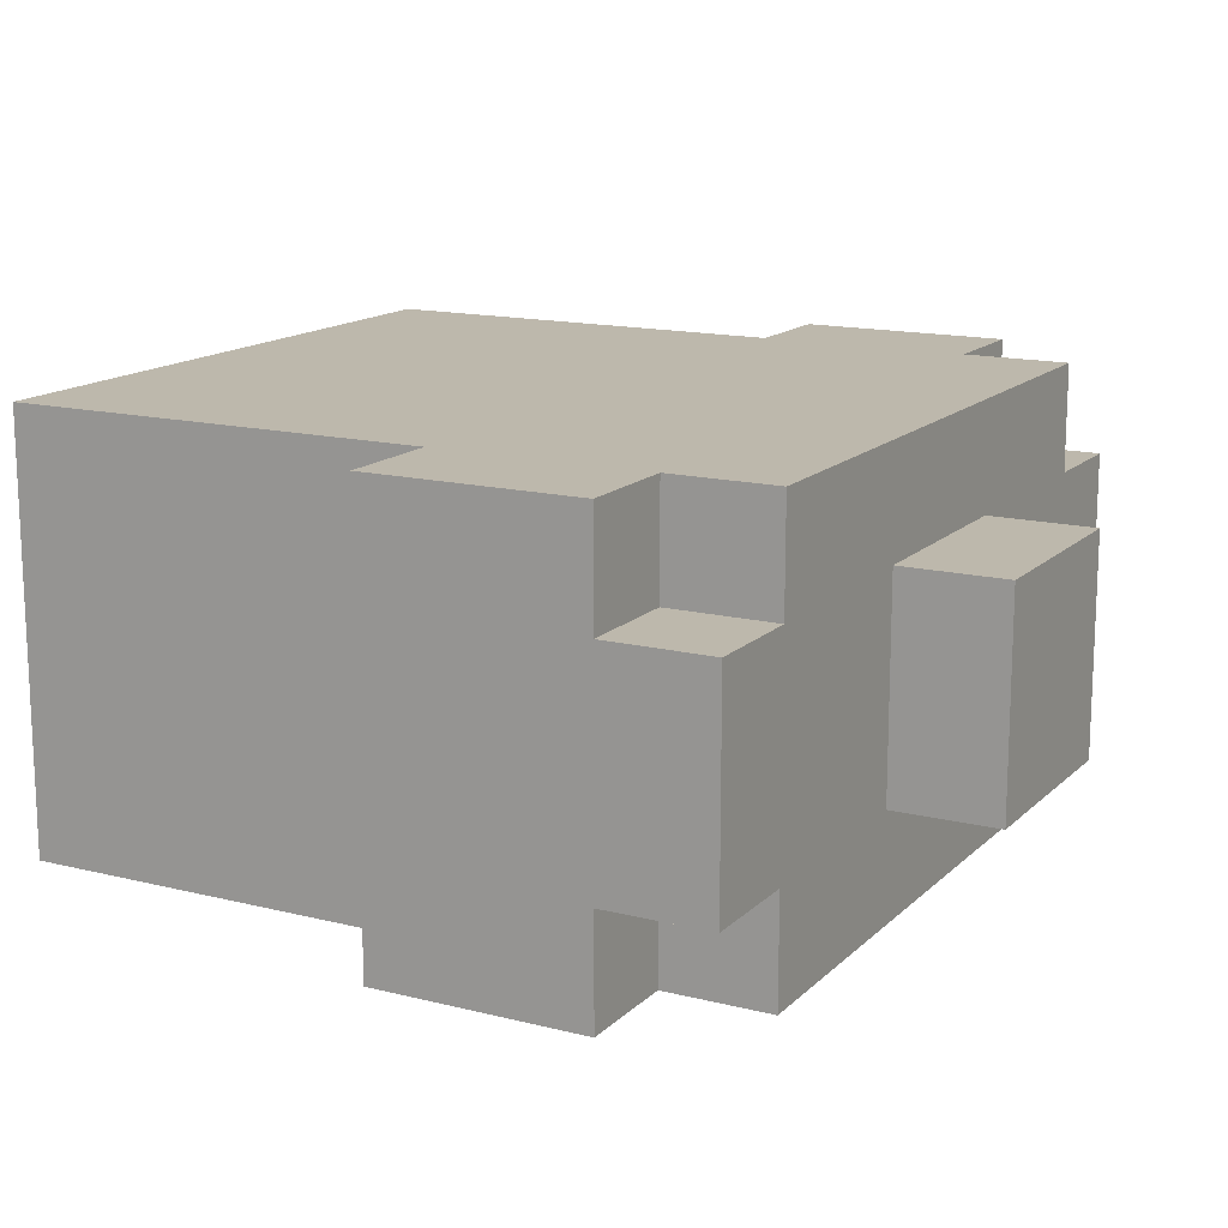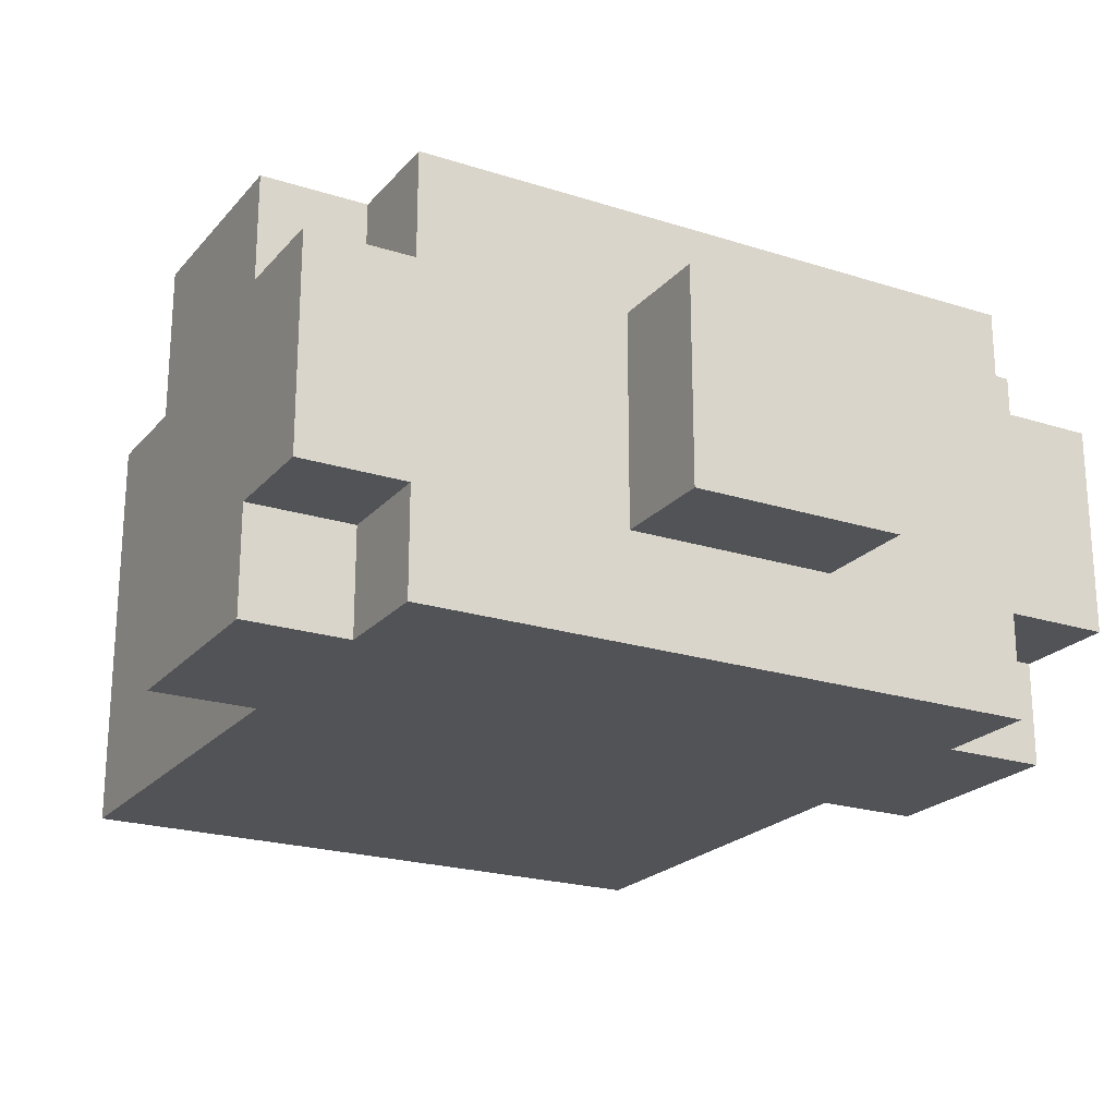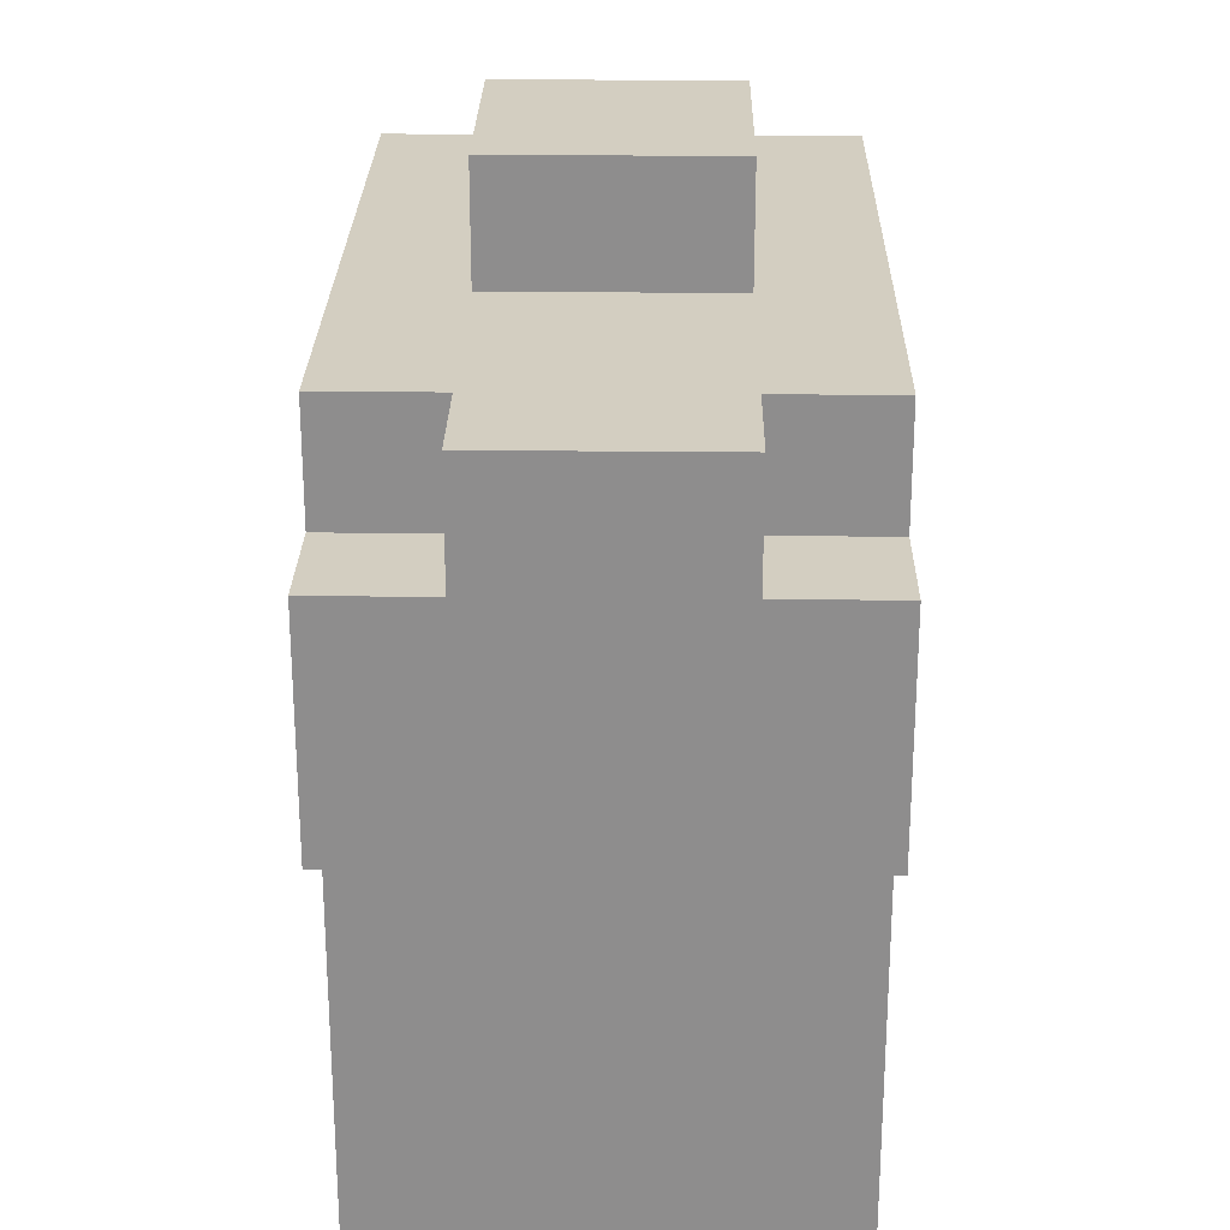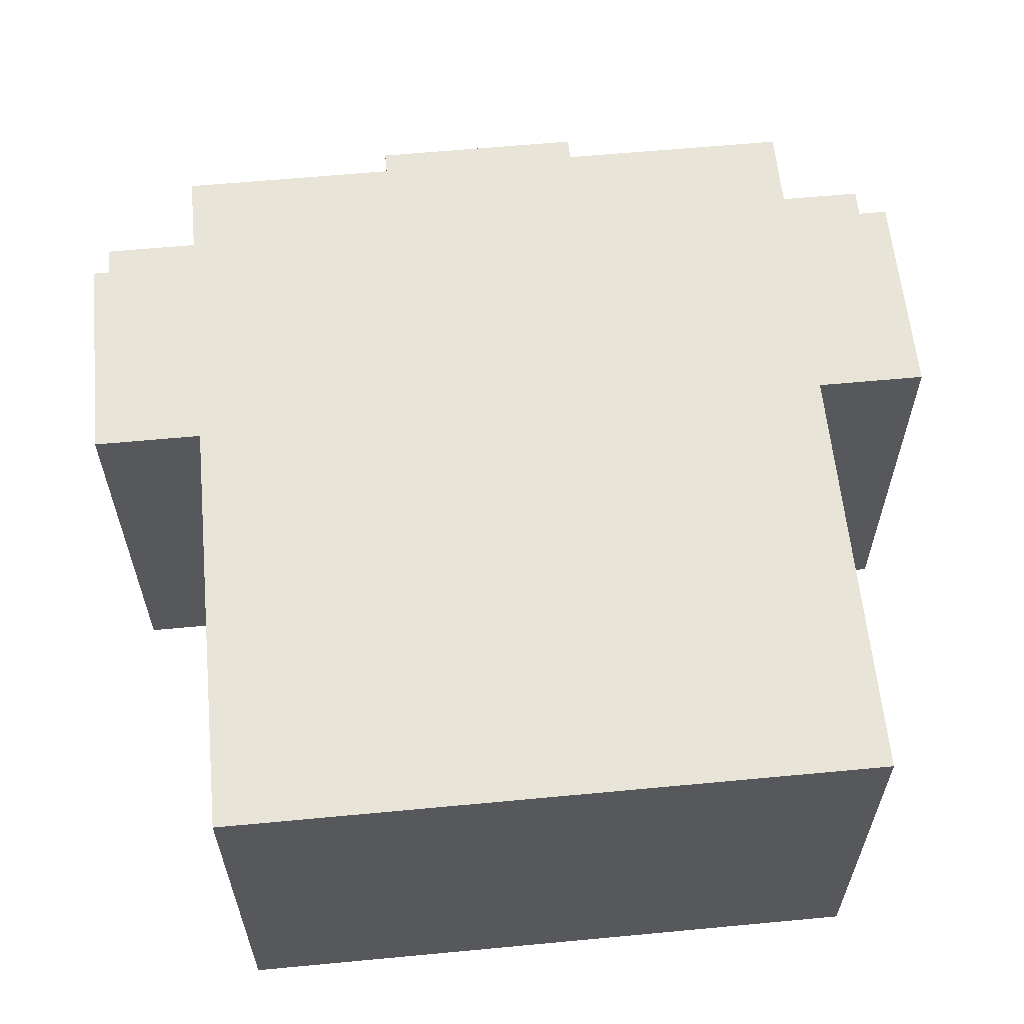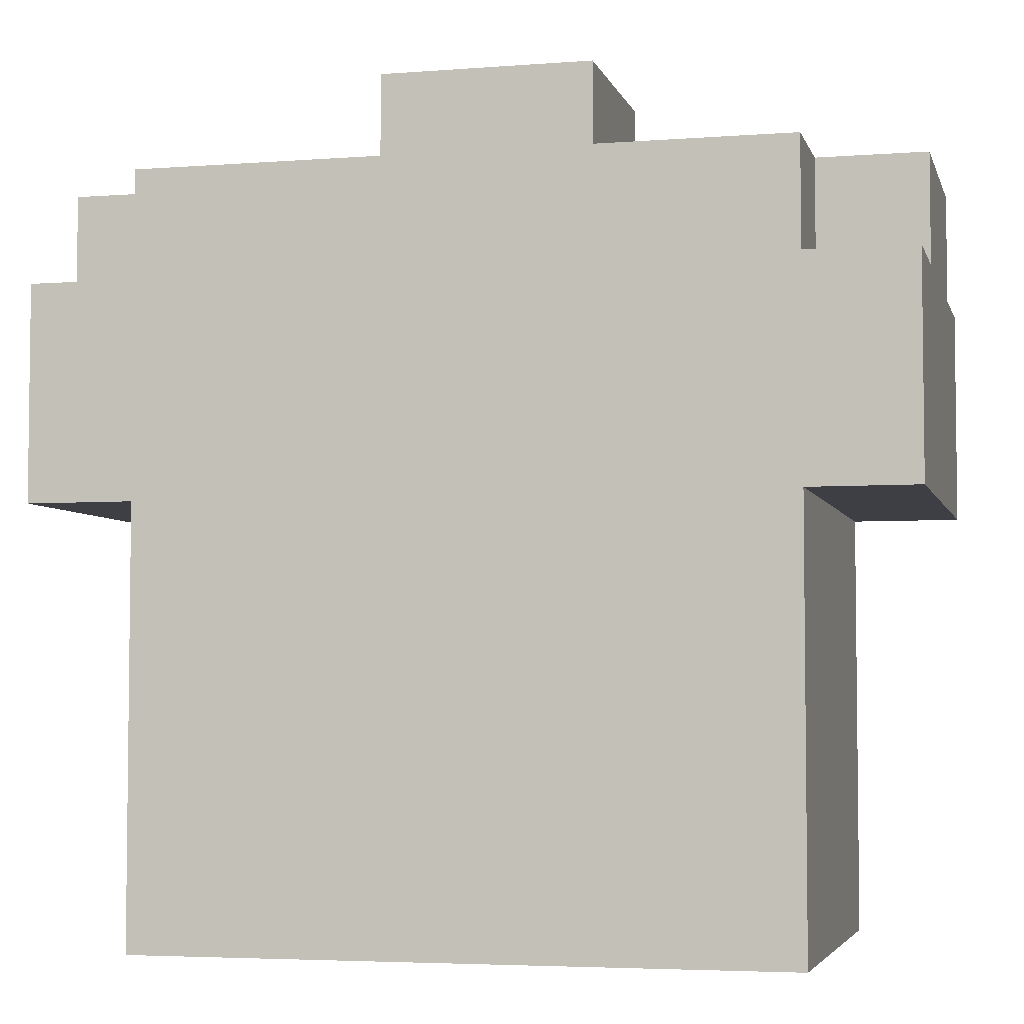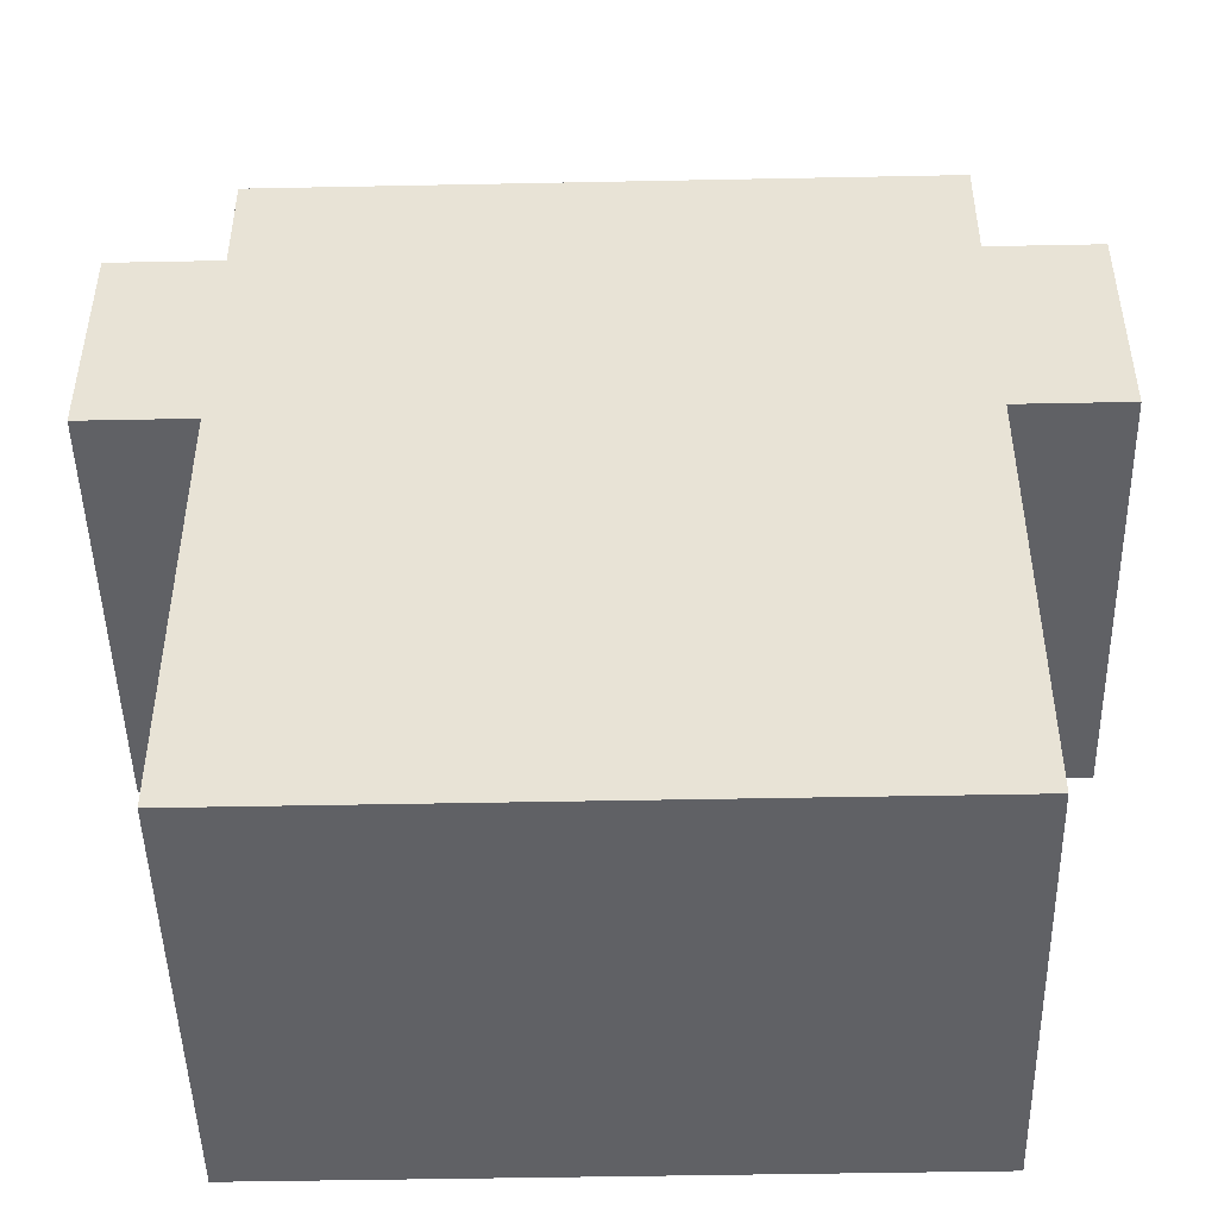
<metadata>
{"format":"obj","ext":"obj","renderer":"f3d","projection":"perspective","resolution":1024,"background":"white","views":[{"elev":14.8,"azim":118.4,"up":"+Z"},{"elev":-21.9,"azim":150.8,"up":"+Z"},{"elev":25.2,"azim":91.0,"up":"+Y"},{"elev":60.7,"azim":-5.5,"up":"+Z"},{"elev":-4.5,"azim":-166.0,"up":"+Y"},{"elev":-47.4,"azim":-178.7,"up":"+Y"}]}
</metadata>
<code>
o
v -0.4 0.4 0.2
v -0.4 0.4 -0.2
v -0.4 0.6 0.2
v -0.4 0.6 0.1
v -0.4 0.6 -0.1
v -0.4 0.6 -0.2
v -0.4 0.7 0.1
v -0.4 0.7 -0.1
v -0.3 0 0.2
v -0.3 0 -0.2
v -0.3 0.1 0.2
v -0.3 0.1 -0.2
v -0.3 0.2 0.2
v -0.3 0.2 -0.2
v -0.3 0.4 0.2
v -0.3 0.4 -0.2
v -0.3 0.6 0.2
v -0.3 0.6 0.1
v -0.3 0.6 -0.1
v -0.3 0.6 -0.2
v -0.3 0.7 0.2
v -0.3 0.7 0.1
v -0.3 0.7 -0.1
v -0.3 0.7 -0.2
v -0.1 0.7 0.1
v -0.1 0.7 -0.1
v -0.1 0.8 0.1
v -0.1 0.8 -0.1
v 0.1 0.7 0.1
v 0.1 0.7 -0.1
v 0.1 0.8 0.1
v 0.1 0.8 -0.1
v 0.3 0 0.2
v 0.3 0 -0.2
v 0.3 0.1 0.2
v 0.3 0.1 -0.2
v 0.3 0.2 0.2
v 0.3 0.2 -0.2
v 0.3 0.4 0.2
v 0.3 0.4 -0.2
v 0.3 0.6 0.2
v 0.3 0.6 0.1
v 0.3 0.6 -0.1
v 0.3 0.6 -0.2
v 0.3 0.7 0.2
v 0.3 0.7 0.1
v 0.3 0.7 -0.1
v 0.3 0.7 -0.2
v 0.4 0.4 0.2
v 0.4 0.4 -0.2
v 0.4 0.6 0.2
v 0.4 0.6 0.1
v 0.4 0.6 -0.1
v 0.4 0.6 -0.2
v 0.4 0.7 0.1
v 0.4 0.7 -0.1
v -0.4 0.4 0.2
v -0.4 0.6 0.2
v -0.3 0 0.2
v -0.3 0.1 0.2
v -0.3 0.2 0.2
v -0.3 0.4 0.2
v -0.3 0.6 0.2
v -0.3 0.7 0.2
v -0.1 0 0.2
v -0.1 0.1 0.2
v -0.1 0.2 0.2
v -0.1 0.7 0.2
v 0.1 0 0.2
v 0.1 0.1 0.2
v 0.1 0.2 0.2
v 0.1 0.7 0.2
v 0.3 0 0.2
v 0.3 0.1 0.2
v 0.3 0.2 0.2
v 0.3 0.4 0.2
v 0.3 0.6 0.2
v 0.3 0.7 0.2
v 0.4 0.4 0.2
v 0.4 0.6 0.2
v -0.4 0.6 0.1
v -0.4 0.7 0.1
v -0.3 0.6 0.1
v -0.3 0.7 0.1
v -0.1 0.7 0.1
v -0.1 0.8 0.1
v 0.1 0.7 0.1
v 0.1 0.8 0.1
v 0.3 0.6 0.1
v 0.3 0.7 0.1
v 0.4 0.6 0.1
v 0.4 0.7 0.1
v -0.4 0.6 -0.1
v -0.4 0.7 -0.1
v -0.3 0.6 -0.1
v -0.3 0.7 -0.1
v -0.1 0.7 -0.1
v -0.1 0.8 -0.1
v 0.1 0.7 -0.1
v 0.1 0.8 -0.1
v 0.3 0.6 -0.1
v 0.3 0.7 -0.1
v 0.4 0.6 -0.1
v 0.4 0.7 -0.1
v -0.4 0.4 -0.2
v -0.4 0.6 -0.2
v -0.3 0 -0.2
v -0.3 0.1 -0.2
v -0.3 0.2 -0.2
v -0.3 0.4 -0.2
v -0.3 0.6 -0.2
v -0.3 0.7 -0.2
v 0.3 0 -0.2
v 0.3 0.1 -0.2
v 0.3 0.2 -0.2
v 0.3 0.4 -0.2
v 0.3 0.6 -0.2
v 0.3 0.7 -0.2
v 0.4 0.4 -0.2
v 0.4 0.6 -0.2
v -0.3 0 0.2
v -0.1 0 0.2
v 0.1 0 0.2
v 0.3 0 0.2
v -0.1 0 0.1
v 0.1 0 0.1
v -0.3 0 -0.2
v 0.3 0 -0.2
v -0.4 0.4 0.2
v -0.3 0.4 0.2
v 0.3 0.4 0.2
v 0.4 0.4 0.2
v -0.4 0.4 -0.2
v -0.3 0.4 -0.2
v 0.3 0.4 -0.2
v 0.4 0.4 -0.2
v -0.4 0.6 0.2
v -0.3 0.6 0.2
v 0.3 0.6 0.2
v 0.4 0.6 0.2
v -0.4 0.6 0.1
v -0.3 0.6 0.1
v 0.3 0.6 0.1
v 0.4 0.6 0.1
v -0.4 0.6 -0.1
v -0.3 0.6 -0.1
v 0.3 0.6 -0.1
v 0.4 0.6 -0.1
v -0.4 0.6 -0.2
v -0.3 0.6 -0.2
v 0.3 0.6 -0.2
v 0.4 0.6 -0.2
v -0.3 0.7 0.2
v -0.1 0.7 0.2
v 0.1 0.7 0.2
v 0.3 0.7 0.2
v -0.4 0.7 0.1
v -0.3 0.7 0.1
v -0.1 0.7 0.1
v 0.1 0.7 0.1
v 0.3 0.7 0.1
v 0.4 0.7 0.1
v -0.4 0.7 -0.1
v -0.3 0.7 -0.1
v -0.1 0.7 -0.1
v 0.1 0.7 -0.1
v 0.3 0.7 -0.1
v 0.4 0.7 -0.1
v -0.3 0.7 -0.2
v 0.3 0.7 -0.2
v -0.1 0.8 0.1
v 0.1 0.8 0.1
v -0.1 0.8 -0.1
v 0.1 0.8 -0.1
f 3 2 1
f 4 2 3
f 5 2 4
f 6 2 5
f 7 5 4
f 8 5 7
f 11 10 9
f 12 10 11
f 13 12 11
f 14 12 13
f 15 14 13
f 16 14 15
f 21 18 17
f 22 18 21
f 23 20 19
f 24 20 23
f 27 26 25
f 28 26 27
f 29 30 31
f 31 30 32
f 33 34 35
f 35 34 36
f 35 36 37
f 37 36 38
f 37 38 39
f 39 38 40
f 41 42 45
f 45 42 46
f 43 44 47
f 47 44 48
f 49 50 51
f 51 50 52
f 52 50 53
f 53 50 54
f 52 53 55
f 55 53 56
f 62 58 57
f 63 58 62
f 65 60 59
f 66 61 60
f 66 60 65
f 67 64 63
f 67 61 66
f 67 62 61
f 67 63 62
f 68 64 67
f 69 66 65
f 70 67 66
f 70 66 69
f 71 68 67
f 71 67 70
f 72 68 71
f 73 70 69
f 74 71 70
f 74 70 73
f 75 72 71
f 75 71 74
f 76 72 75
f 77 72 76
f 78 72 77
f 79 77 76
f 80 77 79
f 83 82 81
f 84 82 83
f 87 86 85
f 88 86 87
f 91 90 89
f 92 90 91
f 93 94 95
f 95 94 96
f 97 98 99
f 99 98 100
f 101 102 103
f 103 102 104
f 105 106 110
f 110 106 111
f 107 108 113
f 108 109 114
f 113 108 114
f 111 112 115
f 114 109 115
f 109 110 115
f 110 111 115
f 115 112 116
f 116 112 117
f 117 112 118
f 116 117 119
f 119 117 120
f 125 122 121
f 125 123 122
f 126 124 123
f 126 123 125
f 127 125 121
f 127 126 125
f 128 124 126
f 128 126 127
f 133 130 129
f 134 130 133
f 135 132 131
f 136 132 135
f 137 138 141
f 141 138 142
f 139 140 143
f 143 140 144
f 145 146 149
f 149 146 150
f 147 148 151
f 151 148 152
f 153 154 158
f 154 155 159
f 158 154 159
f 155 156 160
f 159 155 160
f 160 156 161
f 158 159 163
f 157 158 163
f 163 159 164
f 164 159 165
f 161 162 166
f 160 161 166
f 166 162 167
f 167 162 168
f 164 165 169
f 166 167 169
f 165 166 169
f 169 167 170
f 171 172 173
f 173 172 174

</code>
